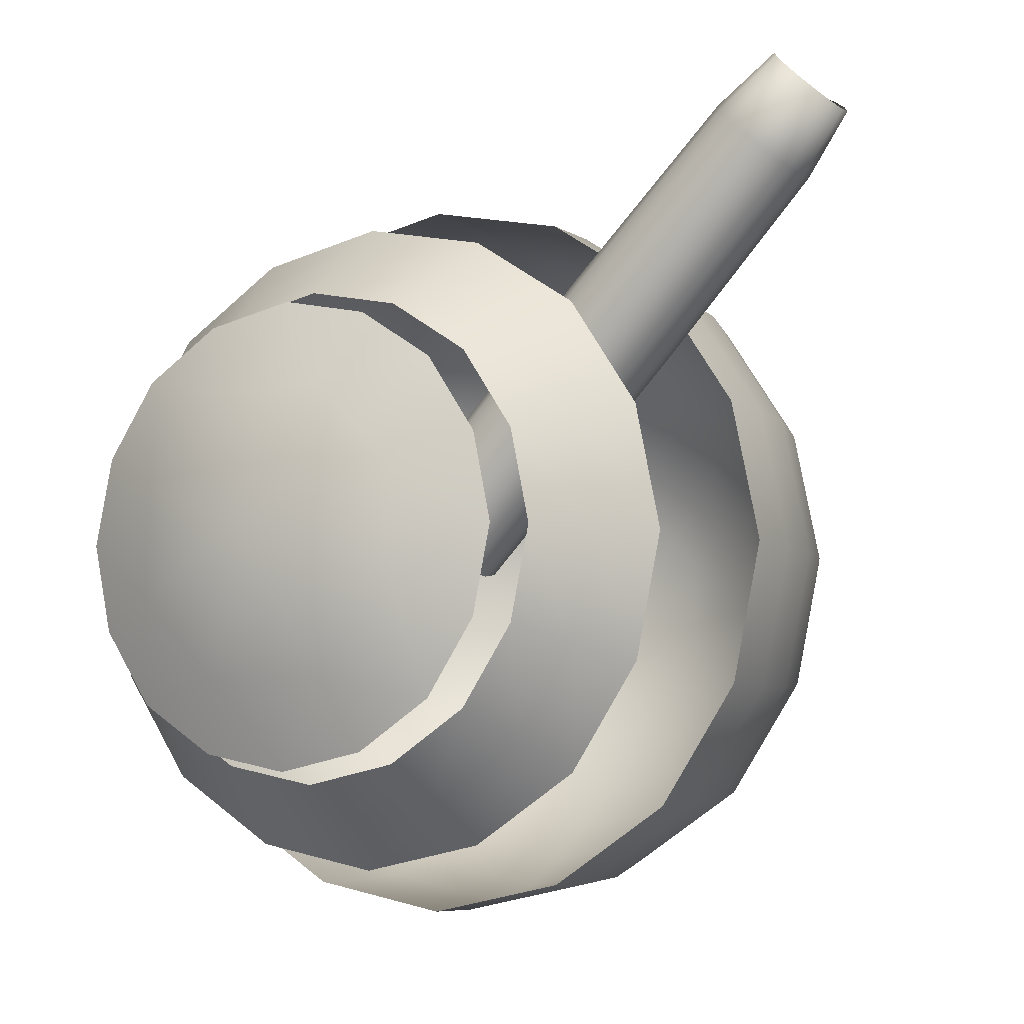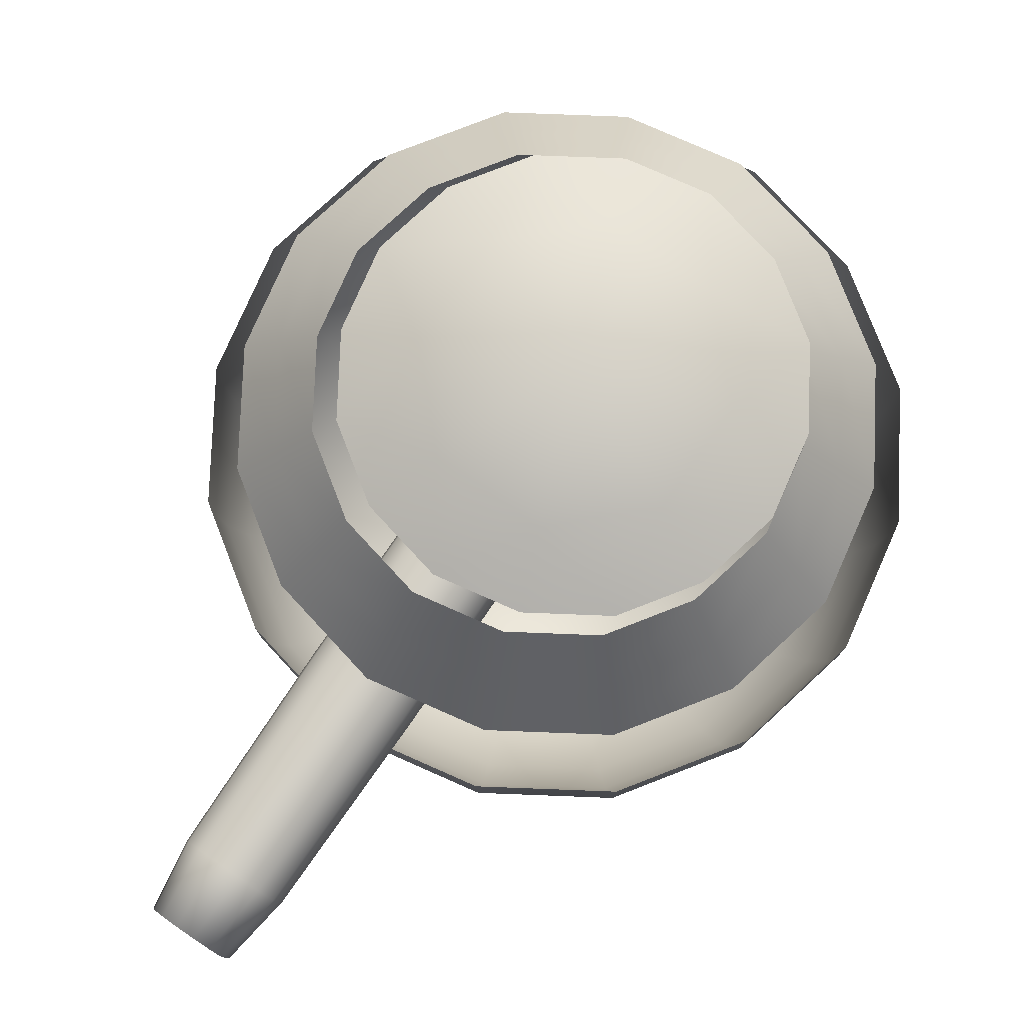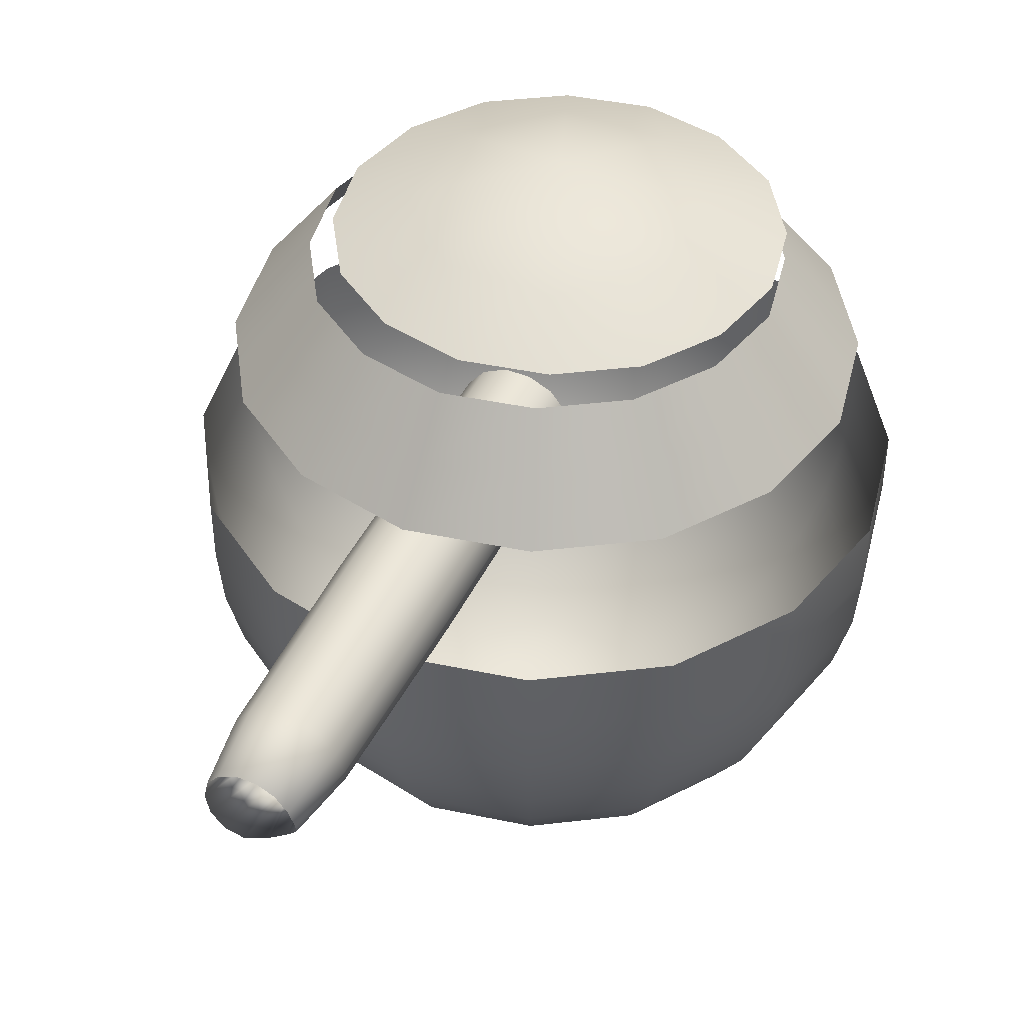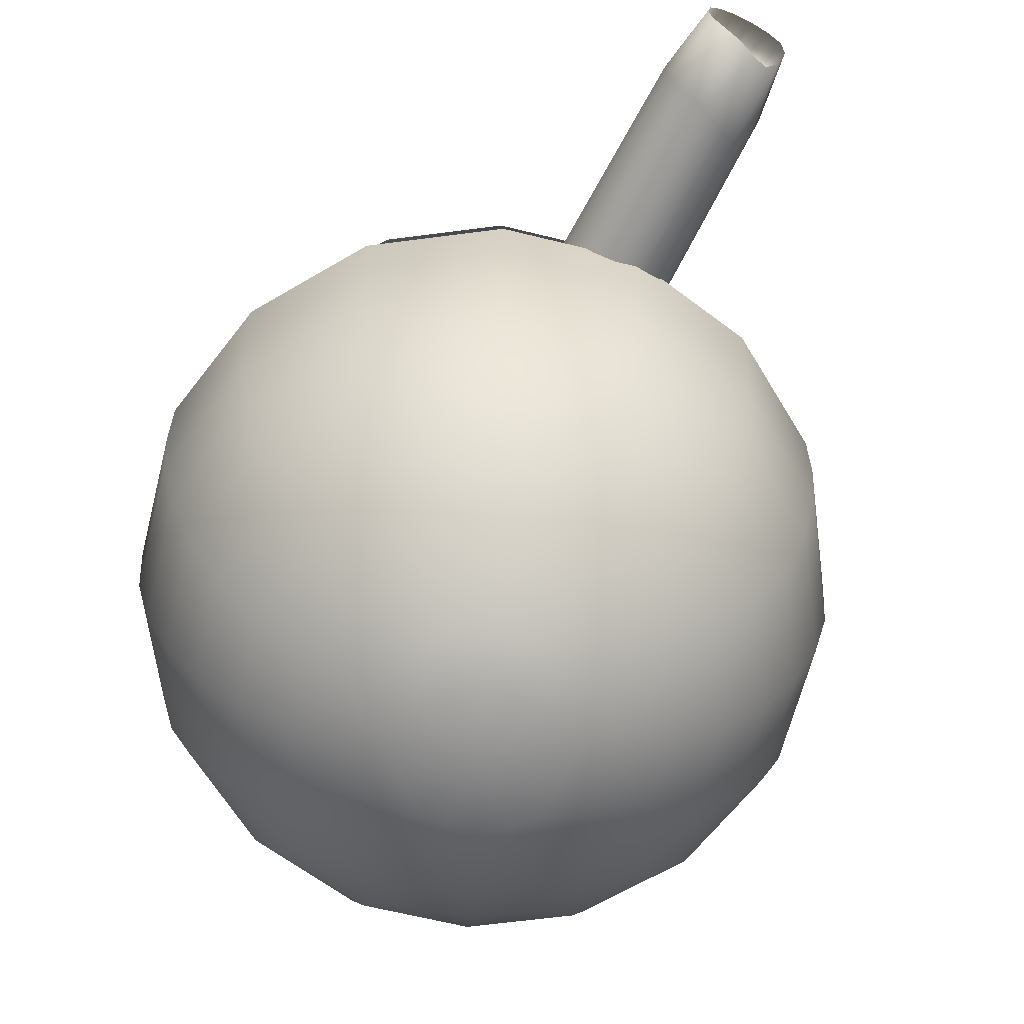
<metadata>
{"format":"obj","ext":"obj","renderer":"f3d","projection":"perspective","resolution":1024,"background":"white","views":[{"elev":-6.6,"azim":-150.8,"up":"+Z"},{"elev":78.9,"azim":-9.5,"up":"+Y"},{"elev":43.8,"azim":-19.5,"up":"+Y"},{"elev":-63.8,"azim":-70.8,"up":"+Y"}]}
</metadata>
<code>
g default
v 0.2251 -0.2618 -0.2251
v 0 -0.2618 -0.3183
v -0.2251 -0.2618 -0.2251
v -0.3183 -0.2618 0
v -0.2251 -0.2618 0.2251
v 0 -0.2618 0.3183
v 0.2251 -0.2618 0.2251
v 0.3183 -0.2618 0
v 0.4149 -0.09199 -0.4149
v 0 -0.09199 -0.5867
v -0.4149 -0.09199 -0.4149
v -0.5867 -0.09199 -0
v -0.4149 -0.09199 0.4149
v -0 -0.09199 0.5867
v 0.4149 -0.09199 0.4149
v 0.5867 -0.09199 0
v 0.559 0.17 -0.559
v 0 0.17 -0.7905
v -0.559 0.17 -0.559
v -0.7905 0.17 0
v -0.559 0.17 0.559
v 0 0.17 0.7905
v 0.559 0.17 0.559
v 0.7905 0.17 0
v 0.6356 0.4915 -0.6356
v 0 0.4915 -0.8989
v -0.6356 0.4915 -0.6356
v -0.8989 0.4915 -0
v -0.6356 0.4915 0.6356
v -0 0.4915 0.8989
v 0.6356 0.4915 0.6356
v 0.8989 0.4915 0
v 0.6454 0.8362 -0.6454
v 0 0.8362 -0.9127
v -0.6454 0.8362 -0.6454
v -0.9127 0.8362 0
v -0.6454 0.8362 0.6454
v 0 0.8362 0.9127
v 0.6454 0.8362 0.6454
v 0.9127 0.8362 0
v 0.5675 1.163 -0.5675
v 0 1.163 -0.8026
v -0.5675 1.163 -0.5675
v -0.8026 1.163 0
v -0.5675 1.163 0.5675
v 0 1.163 0.8026
v 0.5675 1.163 0.5675
v 0.8026 1.163 0
v 0.4212 1.429 -0.4212
v 0 1.429 -0.5957
v -0.4212 1.429 -0.4212
v -0.5957 1.429 0
v -0.4212 1.429 0.4212
v 0 1.429 0.5957
v 0.4212 1.429 0.4212
v 0.5957 1.429 0
v -0 -0.3249 0
v -0.5404 -0.09199 -0.2238
v -0.3031 -0.2532 0.1256
v -0.3227 -0.1904 0.3227
v -0.5404 -0.09199 0.2238
v -0.1256 -0.2532 0.3031
v 0 -0.1904 0.4563
v -0.2238 -0.09199 0.5404
v 0.1256 -0.2532 0.3031
v 0.3227 -0.1904 0.3227
v 0.2238 -0.09199 0.5404
v 0.3031 -0.2532 0.1256
v 0.4563 -0.1904 0
v 0.5404 -0.09199 0.2238
v 0.3031 -0.2532 -0.1256
v 0.5404 -0.09199 -0.2238
v 0.4944 0.02948 -0.4944
v 0 0.02948 -0.6992
v 0.3016 0.17 -0.7281
v -0.4944 0.02948 -0.4944
v -0.3016 0.17 -0.7281
v -0.6992 0.02948 0
v -0.7281 0.17 -0.3016
v -0.4944 0.02948 0.4944
v -0.7281 0.17 0.3016
v 0 0.02948 0.6992
v -0.3016 0.17 0.7281
v 0.4944 0.02948 0.4944
v 0.3016 0.17 0.7281
v 0.6992 0.02948 0
v 0.7281 0.17 0.3016
v 0.7281 0.17 -0.3016
v 0.6065 0.3257 -0.6065
v 0 0.3257 -0.8577
v 0.3429 0.4915 -0.8279
v -0.6065 0.3257 -0.6065
v -0.3429 0.4915 -0.8279
v -0.8577 0.3257 0
v -0.8279 0.4915 -0.3429
v -0.6065 0.3257 0.6065
v -0.8279 0.4915 0.3429
v 0 0.3257 0.8577
v -0.3429 0.4915 0.8279
v 0.6065 0.3257 0.6065
v 0.3429 0.4915 0.8279
v 0.8577 0.3257 0
v 0.8279 0.4915 0.3429
v 0.8279 0.4915 -0.3429
v 0.6454 0.6625 -0.6454
v 0 0.6625 -0.9127
v 0.3482 0.8362 -0.8406
v -0.6454 0.6625 -0.6454
v -0.3482 0.8362 -0.8406
v -0.9127 0.6625 0
v -0.8406 0.8362 -0.3482
v -0.6454 0.6625 0.6454
v -0.8406 0.8362 0.3482
v 0 0.6625 0.9127
v -0.3482 0.8362 0.8406
v 0.6454 0.6625 0.6454
v 0.3482 0.8362 0.8406
v 0.9127 0.6625 0
v 0.8406 0.8362 0.3482
v 0.8406 0.8362 -0.3482
v 0.3062 1.163 -0.7392
v 0.4944 1.296 -0.4944
v 0 1.296 -0.6992
v 0.2273 1.429 -0.5487
v -0.3062 1.163 -0.7392
v -0.4944 1.296 -0.4944
v -0.2273 1.429 -0.5487
v -0.7392 1.163 -0.3062
v -0.6992 1.296 0
v -0.5487 1.429 -0.2273
v -0.7392 1.163 0.3062
v -0.4944 1.296 0.4944
v -0.5487 1.429 0.2273
v -0.3062 1.163 0.7392
v 0 1.296 0.6992
v -0.2273 1.429 0.5487
v 0.3062 1.163 0.7392
v 0.4944 1.296 0.4944
v 0.2273 1.429 0.5487
v 0.7392 1.163 0.3062
v 0.6992 1.296 0
v 0.5487 1.429 0.2273
v 0.7392 1.163 -0.3062
v 0.5487 1.429 -0.2273
v 0 -0.2979 -0.1932
v 0.1366 -0.2979 -0.1366
v -0.1366 -0.2979 -0.1366
v -0.1932 -0.2979 0
v -0.1366 -0.2979 0.1366
v 0 -0.2979 0.1932
v 0.1366 -0.2979 0.1366
v 0.1932 -0.2979 0
v 0.1256 -0.2532 -0.3031
v 0.3227 -0.1904 -0.3227
v 0 -0.1904 -0.4563
v 0.2238 -0.09199 -0.5404
v -0.1256 -0.2532 -0.3031
v -0.3227 -0.1904 -0.3227
v -0.2238 -0.09199 -0.5404
v -0.3031 -0.2532 -0.1256
v -0.4563 -0.1904 0
v 0.1741 -0.1904 -0.4203
v -0.1741 -0.1904 -0.4203
v -0.4203 -0.1904 -0.1741
v -0.4203 -0.1904 0.1741
v -0.1741 -0.1904 0.4203
v 0.1741 -0.1904 0.4203
v 0.4203 -0.1904 0.1741
v 0.4203 -0.1904 -0.1741
v 0.2667 0.02948 -0.6439
v -0.2667 0.02948 -0.6439
v -0.6439 0.02948 -0.2667
v -0.6439 0.02948 0.2667
v -0.2667 0.02948 0.6439
v 0.2667 0.02948 0.6439
v 0.6439 0.02948 0.2667
v 0.6439 0.02948 -0.2667
v 0.3272 0.3257 -0.7899
v -0.3272 0.3257 -0.7899
v -0.7899 0.3257 -0.3272
v -0.7899 0.3257 0.3272
v -0.3272 0.3257 0.7899
v 0.3272 0.3257 0.7899
v 0.7899 0.3257 0.3272
v 0.7899 0.3257 -0.3272
v 0.3482 0.6625 -0.8406
v -0.3482 0.6625 -0.8406
v -0.8406 0.6625 -0.3482
v -0.8406 0.6625 0.3482
v -0.3482 0.6625 0.8406
v 0.3482 0.6625 0.8406
v 0.8406 0.6625 0.3482
v 0.8406 0.6625 -0.3482
v 0.2667 1.296 -0.6439
v -0.2667 1.296 -0.6439
v -0.6439 1.296 -0.2667
v -0.6439 1.296 0.2667
v -0.2667 1.296 0.6439
v 0.2667 1.296 0.6439
v 0.6439 1.296 0.2667
v 0.6439 1.296 -0.2667
v 0.08062 -0.2973 -0.1946
v -0.08062 -0.2973 -0.1946
v -0.1946 -0.2973 -0.08062
v -0.1946 -0.2973 0.08062
v -0.08062 -0.2973 0.1946
v 0.08062 -0.2973 0.1946
v 0.1946 -0.2973 0.08062
v 0.1946 -0.2973 -0.08062
g newEnemy:pSphere1
f 1 153 162 154
f 153 2 155 162
f 162 155 10 156
f 154 162 156 9
f 2 157 163 155
f 157 3 158 163
f 163 158 11 159
f 155 163 159 10
f 3 160 164 158
f 160 4 161 164
f 164 161 12 58
f 158 164 58 11
f 4 59 165 161
f 59 5 60 165
f 165 60 13 61
f 161 165 61 12
f 5 62 166 60
f 62 6 63 166
f 166 63 14 64
f 60 166 64 13
f 6 65 167 63
f 65 7 66 167
f 167 66 15 67
f 63 167 67 14
f 7 68 168 66
f 68 8 69 168
f 168 69 16 70
f 66 168 70 15
f 8 71 169 69
f 71 1 154 169
f 169 154 9 72
f 69 169 72 16
f 9 156 170 73
f 156 10 74 170
f 170 74 18 75
f 73 170 75 17
f 10 159 171 74
f 159 11 76 171
f 171 76 19 77
f 74 171 77 18
f 11 58 172 76
f 58 12 78 172
f 172 78 20 79
f 76 172 79 19
f 12 61 173 78
f 61 13 80 173
f 173 80 21 81
f 78 173 81 20
f 13 64 174 80
f 64 14 82 174
f 174 82 22 83
f 80 174 83 21
f 14 67 175 82
f 67 15 84 175
f 175 84 23 85
f 82 175 85 22
f 15 70 176 84
f 70 16 86 176
f 176 86 24 87
f 84 176 87 23
f 16 72 177 86
f 72 9 73 177
f 177 73 17 88
f 86 177 88 24
f 17 75 178 89
f 75 18 90 178
f 178 90 26 91
f 89 178 91 25
f 18 77 179 90
f 77 19 92 179
f 179 92 27 93
f 90 179 93 26
f 19 79 180 92
f 79 20 94 180
f 180 94 28 95
f 92 180 95 27
f 20 81 181 94
f 81 21 96 181
f 181 96 29 97
f 94 181 97 28
f 21 83 182 96
f 83 22 98 182
f 182 98 30 99
f 96 182 99 29
f 22 85 183 98
f 85 23 100 183
f 183 100 31 101
f 98 183 101 30
f 23 87 184 100
f 87 24 102 184
f 184 102 32 103
f 100 184 103 31
f 24 88 185 102
f 88 17 89 185
f 185 89 25 104
f 102 185 104 32
f 25 91 186 105
f 91 26 106 186
f 186 106 34 107
f 105 186 107 33
f 26 93 187 106
f 93 27 108 187
f 187 108 35 109
f 106 187 109 34
f 27 95 188 108
f 95 28 110 188
f 188 110 36 111
f 108 188 111 35
f 28 97 189 110
f 97 29 112 189
f 189 112 37 113
f 110 189 113 36
f 29 99 190 112
f 99 30 114 190
f 190 114 38 115
f 112 190 115 37
f 30 101 191 114
f 101 31 116 191
f 191 116 39 117
f 114 191 117 38
f 31 103 192 116
f 103 32 118 192
f 192 118 40 119
f 116 192 119 39
f 32 104 193 118
f 104 25 105 193
f 193 105 33 120
f 118 193 120 40
f 41 121 194 122
f 121 42 123 194
f 194 123 50 124
f 122 194 124 49
f 42 125 195 123
f 125 43 126 195
f 195 126 51 127
f 123 195 127 50
f 43 128 196 126
f 128 44 129 196
f 196 129 52 130
f 126 196 130 51
f 44 131 197 129
f 131 45 132 197
f 197 132 53 133
f 129 197 133 52
f 45 134 198 132
f 134 46 135 198
f 198 135 54 136
f 132 198 136 53
f 46 137 199 135
f 137 47 138 199
f 199 138 55 139
f 135 199 139 54
f 47 140 200 138
f 140 48 141 200
f 200 141 56 142
f 138 200 142 55
f 48 143 201 141
f 143 41 122 201
f 201 122 49 144
f 141 201 144 56
f 2 153 202 145
f 1 146 202 153
f 57 145 202 146
f 3 157 203 147
f 2 145 203 157
f 57 147 203 145
f 4 160 204 148
f 3 147 204 160
f 57 148 204 147
f 5 59 205 149
f 4 148 205 59
f 57 149 205 148
f 6 62 206 150
f 5 149 206 62
f 57 150 206 149
f 7 65 207 151
f 6 150 207 65
f 57 151 207 150
f 8 68 208 152
f 7 151 208 68
f 57 152 208 151
f 1 71 209 146
f 8 152 209 71
f 57 146 209 152
g default
v -0.1126 0.9347 0.1703
v -0.1331 0.9939 0.1505
v -0.1793 1.008 0.1062
v -0.2163 0.9675 0.07069
v -0.2163 0.9019 0.07069
v -0.1793 0.861 0.1062
v -0.1331 0.8756 0.1506
v -0.924 0.9347 1.029
v -0.9483 1.001 1.008
v -1 1.018 0.9582
v -1.042 0.9717 0.9182
v -1.042 0.8978 0.9182
v -0.999 0.8518 0.9569
v -0.9411 0.8683 1
v -0.8675 0.9349 1.052
v -0.9132 1.046 1.022
v -0.9997 1.073 0.9393
v -1.069 0.9963 0.8727
v -1.069 0.8733 0.8727
v -0.9925 0.7966 0.9318
v -0.8699 0.8243 0.9772
v 0.01892 0.9353 0.1422
v -0.02216 1.054 0.1027
v -0.1145 1.083 0.01408
v -0.1885 1.001 -0.05699
v -0.1885 0.8697 -0.05699
v -0.1145 0.7878 0.0141
v -0.02218 0.8171 0.1027
v -0.201 0.9935 0.0854
v -0.6846 0.9675 0.5583
v -1.025 1.001 0.9347
v -0.2214 0.9347 0.06578
v -0.6846 0.9019 0.5583
v -1.048 0.9347 0.9127
v -0.201 0.8759 0.08541
v -0.6475 0.861 0.5939
v -1.025 0.8686 0.9347
v -0.1551 0.8614 0.1295
v -0.6014 0.8756 0.6382
v -0.9682 0.8523 0.9793
v -0.1182 0.9021 0.1648
v -0.9268 0.898 1.019
v -1.053 1.023 1.142
v -1.017 0.9348 1.167
v -0.8853 0.996 1.049
v -1.122 1.045 1.076
v -0.9543 1.072 0.9829
v -1.177 0.984 1.022
v -1.04 1.045 0.9003
v -1.177 0.8855 1.022
v -1.079 0.9348 0.8635
v -1.117 0.8242 1.071
v -1.04 0.8245 0.9003
v -1.024 0.8463 1.112
v -0.9255 0.7975 0.9528
v -0.8564 0.8738 1.019
v -0.5289 1.053 0.6306
v -0.483 0.9351 0.665
v 0.007587 1.001 0.1313
v -0.6212 1.083 0.542
v -0.06605 1.082 0.06058
v -0.6952 1.001 0.4709
v -0.1579 1.053 -0.02757
v -0.6952 0.8694 0.4709
v -0.1987 0.9353 -0.0668
v -0.6164 0.7876 0.5369
v -0.1579 0.8177 -0.02756
v -0.5 0.817 0.6004
v -0.06607 0.7886 0.0606
v 0.007576 0.87 0.1313
v -0.1182 0.9674 0.1648
v -0.6014 0.9939 0.6382
v -0.5808 0.9347 0.6579
v -0.9316 0.9715 1.024
v -0.155 1.008 0.1295
v -0.6475 1.008 0.5939
v -0.973 1.017 0.9843
v -0.5865 0.9674 0.6525
v -0.6233 1.008 0.6171
v -0.6692 0.9935 0.5731
v -0.6897 0.9347 0.5534
v -0.6692 0.8759 0.5731
v -0.6233 0.8614 0.6171
v -0.5865 0.9021 0.6525
v -1.03 0.9837 1.164
v -1.086 1.045 1.111
v -1.154 1.023 1.044
v -1.185 0.9347 1.015
v -1.154 0.8465 1.044
v -1.066 0.8249 1.09
v -1.011 0.8859 1.143
v -0.4991 1 0.6592
v -0.5728 1.082 0.5885
v -0.6646 1.053 0.5003
v -0.7054 0.935 0.4611
v -0.6646 0.8174 0.5003
v -0.5535 0.7885 0.5684
v -0.4799 0.8699 0.639
g newEnemy:pPipe1
f 211 280 287 281
f 280 210 282 287
f 287 282 217 283
f 281 287 283 218
f 212 284 288 285
f 284 211 281 288
f 288 281 218 286
f 285 288 286 219
f 213 238 289 239
f 238 212 285 289
f 289 285 219 240
f 239 289 240 220
f 214 241 290 242
f 241 213 239 290
f 290 239 220 243
f 242 290 243 221
f 215 244 291 245
f 244 214 242 291
f 291 242 221 246
f 245 291 246 222
f 216 247 292 248
f 247 215 245 292
f 292 245 222 249
f 248 292 249 223
f 210 250 293 282
f 250 216 248 293
f 293 248 223 251
f 282 293 251 217
f 218 283 294 252
f 283 217 253 294
f 294 253 224 254
f 252 294 254 225
f 219 286 295 255
f 286 218 252 295
f 295 252 225 256
f 255 295 256 226
f 220 240 296 257
f 240 219 255 296
f 296 255 226 258
f 257 296 258 227
f 221 243 297 259
f 243 220 257 297
f 297 257 227 260
f 259 297 260 228
f 222 246 298 261
f 246 221 259 298
f 298 259 228 262
f 261 298 262 229
f 223 249 299 263
f 249 222 261 299
f 299 261 229 264
f 263 299 264 230
f 217 251 300 253
f 251 223 263 300
f 300 263 230 265
f 253 300 265 224
f 225 254 301 266
f 254 224 267 301
f 301 267 231 268
f 266 301 268 232
f 226 256 302 269
f 256 225 266 302
f 302 266 232 270
f 269 302 270 233
f 227 258 303 271
f 258 226 269 303
f 303 269 233 272
f 271 303 272 234
f 228 260 304 273
f 260 227 271 304
f 304 271 234 274
f 273 304 274 235
f 229 262 305 275
f 262 228 273 305
f 305 273 235 276
f 275 305 276 236
f 230 264 306 277
f 264 229 275 306
f 306 275 236 278
f 277 306 278 237
f 224 265 307 267
f 265 230 277 307
f 307 277 237 279
f 267 307 279 231
g default
v 0.4327 1.497 -0.3999
v 0.03283 1.497 -0.5655
v -0.3671 1.497 -0.3999
v -0.5327 1.497 0
v -0.3671 1.497 0.3999
v 0.03283 1.497 0.5655
v 0.4327 1.497 0.3999
v 0.5984 1.497 0
v 0.03283 1.692 -0
v 0.2766 1.582 -0.2437
v 0.03283 1.582 -0.3447
v -0.1829 1.497 -0.5209
v -0.2109 1.582 -0.2437
v -0.488 1.497 -0.2157
v -0.3119 1.582 0
v -0.488 1.497 0.2157
v -0.2109 1.582 0.2437
v -0.1829 1.497 0.5209
v 0.03283 1.582 0.3447
v 0.2486 1.497 0.5209
v 0.2766 1.582 0.2437
v 0.5537 1.497 0.2157
v 0.3775 1.582 0
v 0.5537 1.497 -0.2157
v 0.2486 1.497 -0.5209
v 0.1767 1.579 -0.3472
v -0.111 1.579 -0.3472
v -0.3144 1.579 -0.1438
v -0.3144 1.579 0.1438
v -0.111 1.579 0.3472
v 0.1767 1.579 0.3472
v 0.3801 1.579 0.1438
v 0.3801 1.579 -0.1438
g newEnemy:pSphere2
f 308 332 333 317
f 309 318 333 332
f 316 317 333 318
f 309 319 334 318
f 310 320 334 319
f 316 318 334 320
f 310 321 335 320
f 311 322 335 321
f 316 320 335 322
f 311 323 336 322
f 312 324 336 323
f 316 322 336 324
f 312 325 337 324
f 313 326 337 325
f 316 324 337 326
f 313 327 338 326
f 314 328 338 327
f 316 326 338 328
f 314 329 339 328
f 315 330 339 329
f 316 328 339 330
f 315 331 340 330
f 308 317 340 331
f 316 330 340 317

</code>
